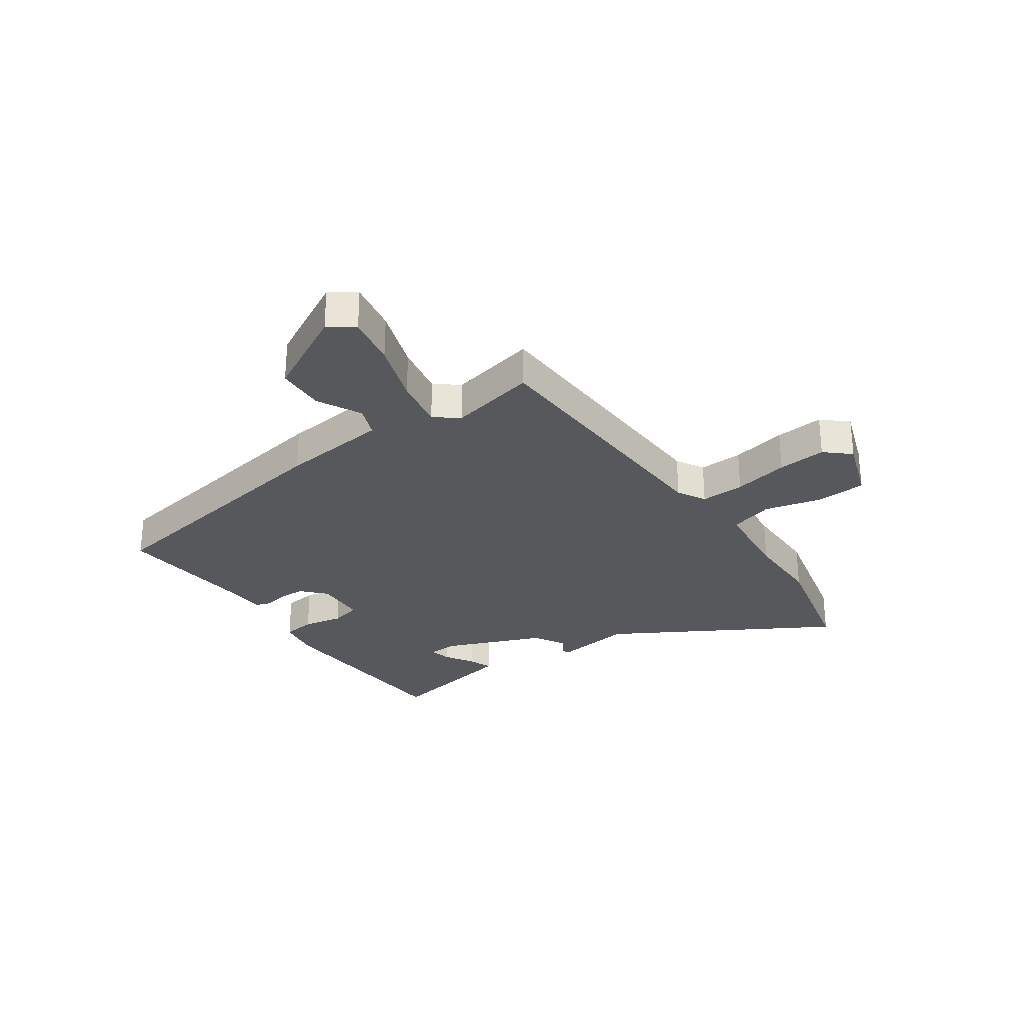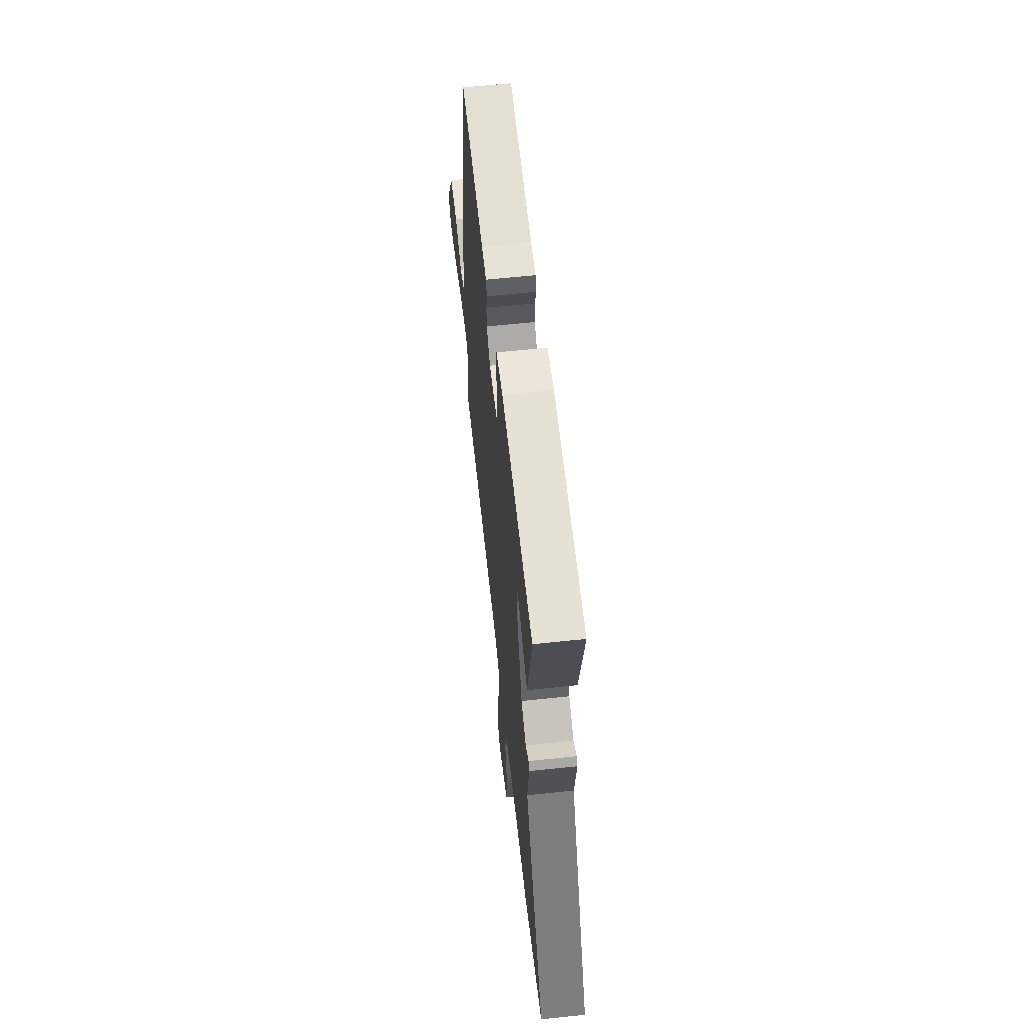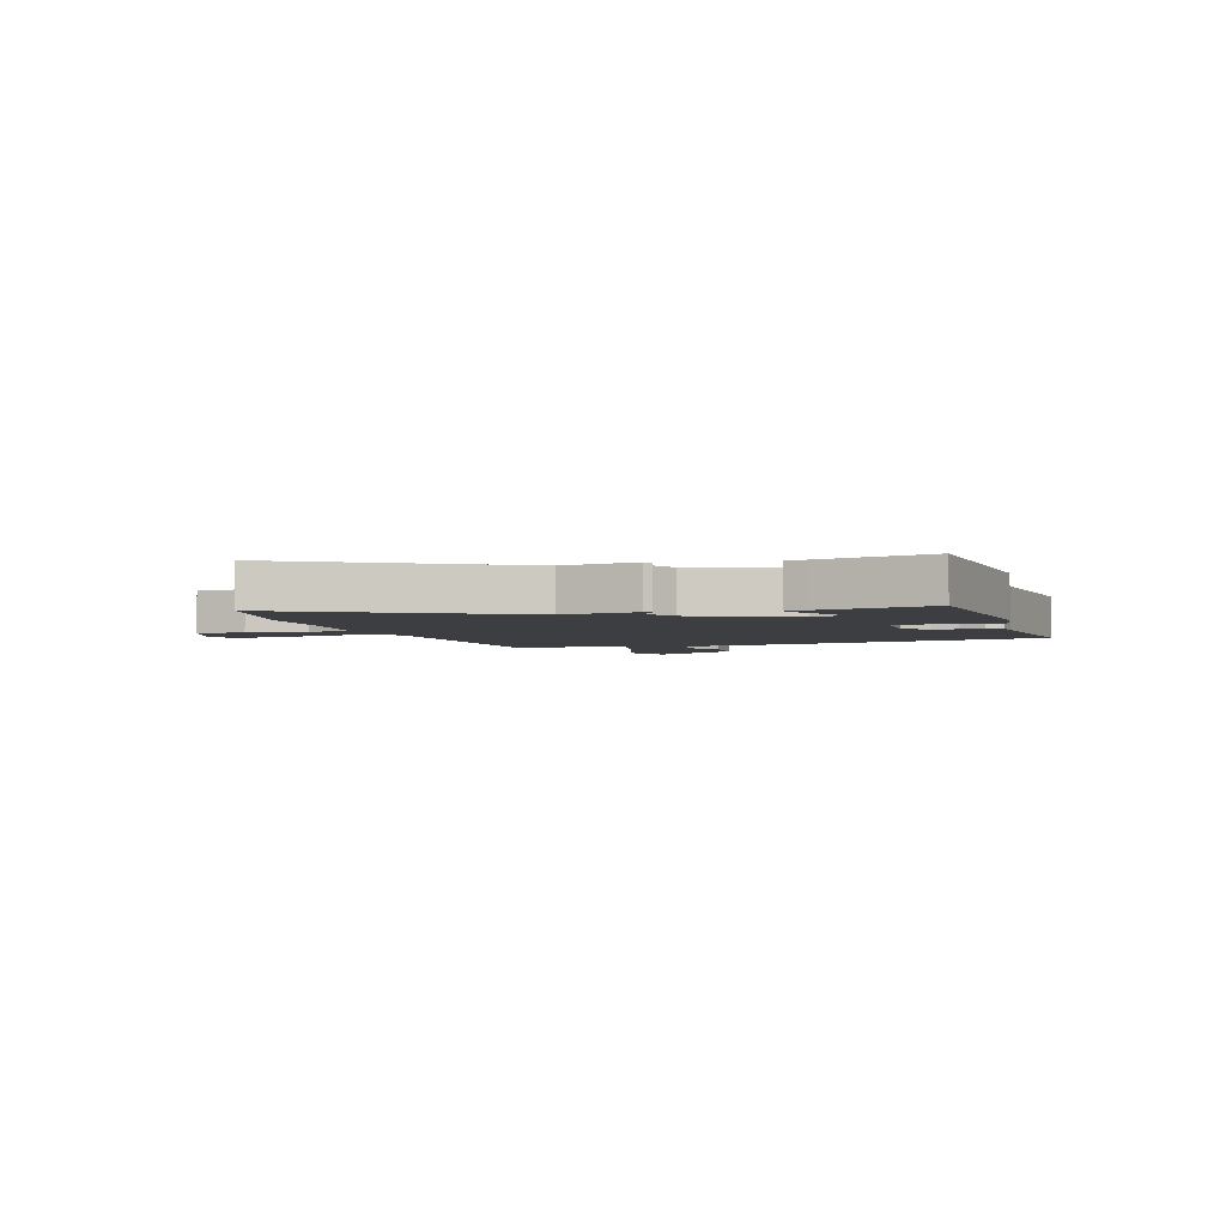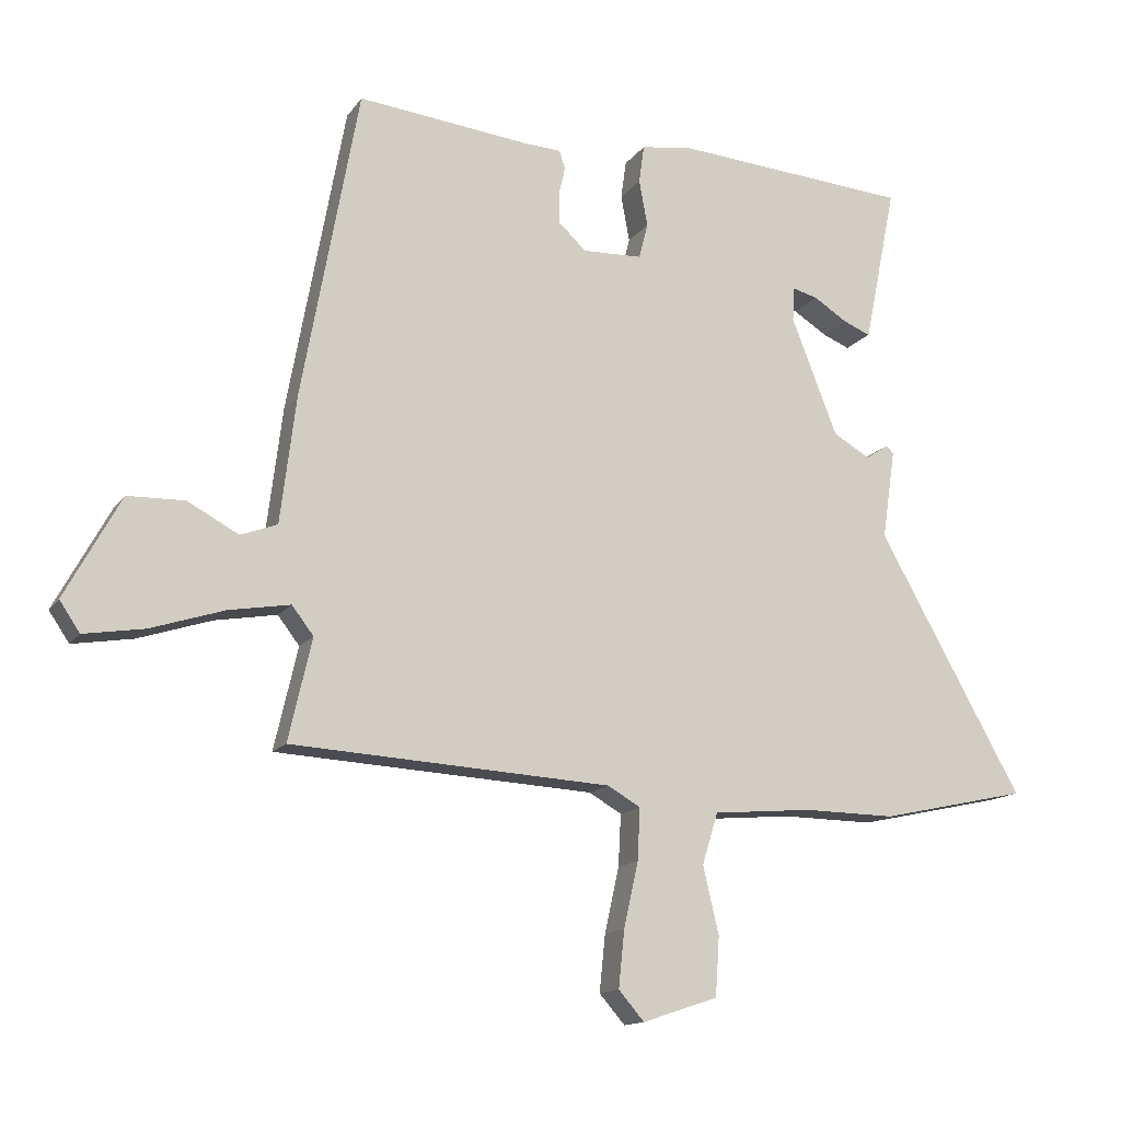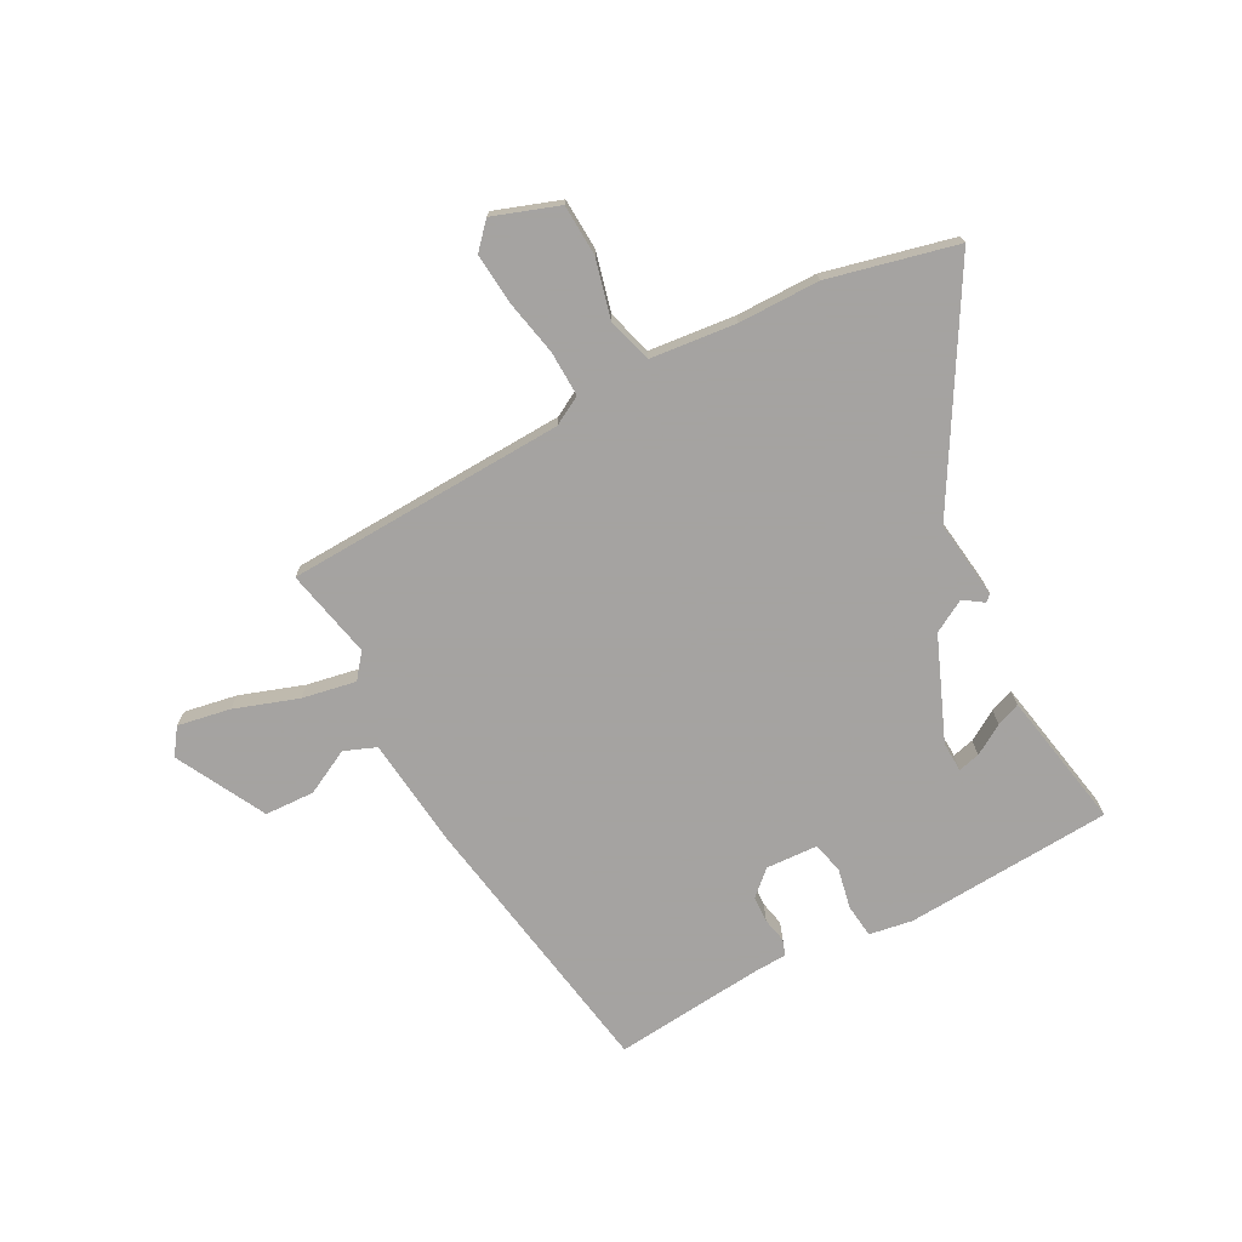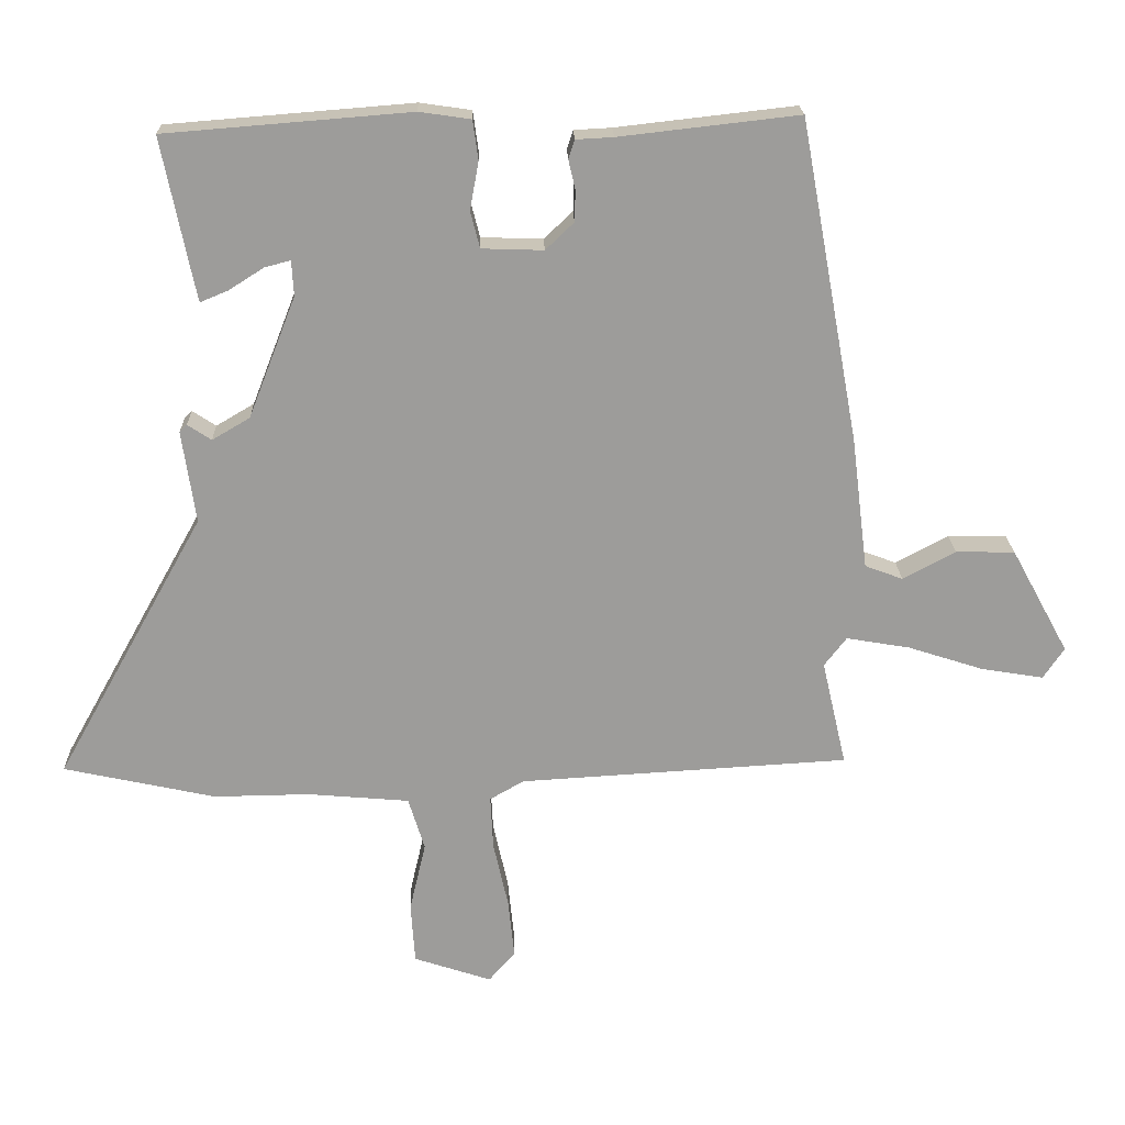
<metadata>
{"format":"obj","ext":"obj","renderer":"f3d","projection":"perspective","resolution":1024,"background":"white","views":[{"elev":-28.8,"azim":124.0,"up":"+Y"},{"elev":60.4,"azim":-96.2,"up":"+Z"},{"elev":-3.5,"azim":-72.4,"up":"+Y"},{"elev":-14.0,"azim":157.7,"up":"+Z"},{"elev":-73.1,"azim":-153.0,"up":"+Y"},{"elev":20.1,"azim":-1.7,"up":"+Z"}]}
</metadata>
<code>
v -0.496 0.07 0.501
v -0.134 0.07 0.53
v -0.058 0.07 0.519
v -0.05 0.07 0.461
v -0.063 0.07 0.39
v -0.049 0.07 0.336
v 0.042 0.07 0.333
v 0.084 0.07 0.373
v 0.085 0.07 0.419
v 0.075 0.07 0.462
v 0.084 0.07 0.49
v 0.139 0.07 0.493
v 0.404 0.07 0.523
v 0.491 0.07 0.047
v 0.515 0.07 -0.147
v 0.571 0.07 -0.168
v 0.649 0.07 -0.126
v 0.736 0.07 -0.128
v 0.821 0.07 -0.283
v 0.79 0.07 -0.329
v 0.698 0.07 -0.314
v 0.586 0.07 -0.278
v 0.492 0.07 -0.262
v 0.459 0.07 -0.305
v 0.495 0.07 -0.461
v 0.007 0.07 -0.49
v -0.043 0.07 -0.519
v -0.039 0.07 -0.598
v -0.017 0.07 -0.697
v -0.008 0.07 -0.784
v -0.047 0.07 -0.829
v -0.162 0.07 -0.791
v -0.168 0.07 -0.701
v -0.144 0.07 -0.598
v -0.168 0.07 -0.52
v -0.319 0.07 -0.507
v -0.46 0.07 -0.509
v -0.685 0.07 -0.46
v -0.465 0.07 -0.067
v -0.485 0.07 0.069
v -0.474 0.07 0.08
v -0.439 0.07 0.057
v -0.383 0.07 0.09
v -0.313 0.07 0.269
v -0.316 0.07 0.321
v -0.354 0.07 0.311
v -0.406 0.07 0.278
v -0.447 0.07 0.261
v -0.455 0.07 0.298
v -0.496 0 0.501
v -0.134 0 0.53
v -0.058 0 0.519
v -0.05 0 0.461
v -0.063 0 0.39
v -0.049 0 0.336
v 0.042 0 0.333
v 0.084 0 0.373
v 0.085 0 0.419
v 0.075 0 0.462
v 0.084 0 0.49
v 0.139 0 0.493
v 0.404 0 0.523
v 0.491 0 0.047
v 0.515 0 -0.147
v 0.571 0 -0.168
v 0.649 0 -0.126
v 0.736 0 -0.128
v 0.821 0 -0.283
v 0.79 0 -0.329
v 0.698 0 -0.314
v 0.586 0 -0.278
v 0.492 0 -0.262
v 0.459 0 -0.305
v 0.495 0 -0.461
v 0.007 0 -0.49
v -0.043 0 -0.519
v -0.039 0 -0.598
v -0.017 0 -0.697
v -0.008 0 -0.784
v -0.047 0 -0.829
v -0.162 0 -0.791
v -0.168 0 -0.701
v -0.144 0 -0.598
v -0.168 0 -0.52
v -0.319 0 -0.507
v -0.46 0 -0.509
v -0.685 0 -0.46
v -0.465 0 -0.067
v -0.485 0 0.069
v -0.474 0 0.08
v -0.439 0 0.057
v -0.383 0 0.09
v -0.313 0 0.269
v -0.316 0 0.321
v -0.354 0 0.311
v -0.406 0 0.278
v -0.447 0 0.261
v -0.455 0 0.298
f 1 2 3
f 49 1 3
f 48 49 3
f 47 48 3
f 46 47 3
f 3 4 5
f 46 3 5
f 45 46 5
f 44 45 5 6
f 43 44 6 7
f 42 43 7
f 39 40 41 42
f 39 42 7
f 38 39 7
f 37 38 7
f 36 37 7
f 35 36 7 8
f 34 35 8
f 32 33 34
f 31 32 34
f 30 31 34
f 29 30 34
f 28 29 34
f 27 28 34
f 27 34 8
f 26 27 8
f 24 25 26 8
f 23 24 8 9
f 10 11 12
f 9 10 12
f 23 9 12
f 22 23 12
f 20 21 22
f 19 20 22
f 18 19 22
f 17 18 22
f 16 17 22
f 15 16 22
f 15 22 12
f 12 13 14 15
f 52 51 50
f 52 50 98
f 52 98 97
f 52 97 96
f 52 96 95
f 54 53 52
f 54 52 95
f 54 95 94
f 55 54 94 93
f 56 55 93 92
f 56 92 91
f 91 90 89 88
f 56 91 88
f 56 88 87
f 56 87 86
f 56 86 85
f 57 56 85 84
f 57 84 83
f 83 82 81
f 83 81 80
f 83 80 79
f 83 79 78
f 83 78 77
f 83 77 76
f 57 83 76
f 57 76 75
f 57 75 74 73
f 58 57 73 72
f 61 60 59
f 61 59 58
f 61 58 72
f 61 72 71
f 71 70 69
f 71 69 68
f 71 68 67
f 71 67 66
f 71 66 65
f 71 65 64
f 61 71 64
f 64 63 62 61
f 1 50 51 2
f 2 51 52 3
f 3 52 53 4
f 4 53 54 5
f 5 54 55 6
f 6 55 56 7
f 7 56 57 8
f 8 57 58 9
f 9 58 59 10
f 10 59 60 11
f 11 60 61 12
f 12 61 62 13
f 13 62 63 14
f 14 63 64 15
f 15 64 65 16
f 16 65 66 17
f 17 66 67 18
f 18 67 68 19
f 19 68 69 20
f 20 69 70 21
f 21 70 71 22
f 22 71 72 23
f 23 72 73 24
f 24 73 74 25
f 25 74 75 26
f 26 75 76 27
f 27 76 77 28
f 28 77 78 29
f 29 78 79 30
f 30 79 80 31
f 31 80 81 32
f 32 81 82 33
f 33 82 83 34
f 34 83 84 35
f 35 84 85 36
f 36 85 86 37
f 37 86 87 38
f 38 87 88 39
f 39 88 89 40
f 40 89 90 41
f 41 90 91 42
f 42 91 92 43
f 43 92 93 44
f 44 93 94 45
f 45 94 95 46
f 46 95 96 47
f 47 96 97 48
f 48 97 98 49
f 49 98 50 1

</code>
